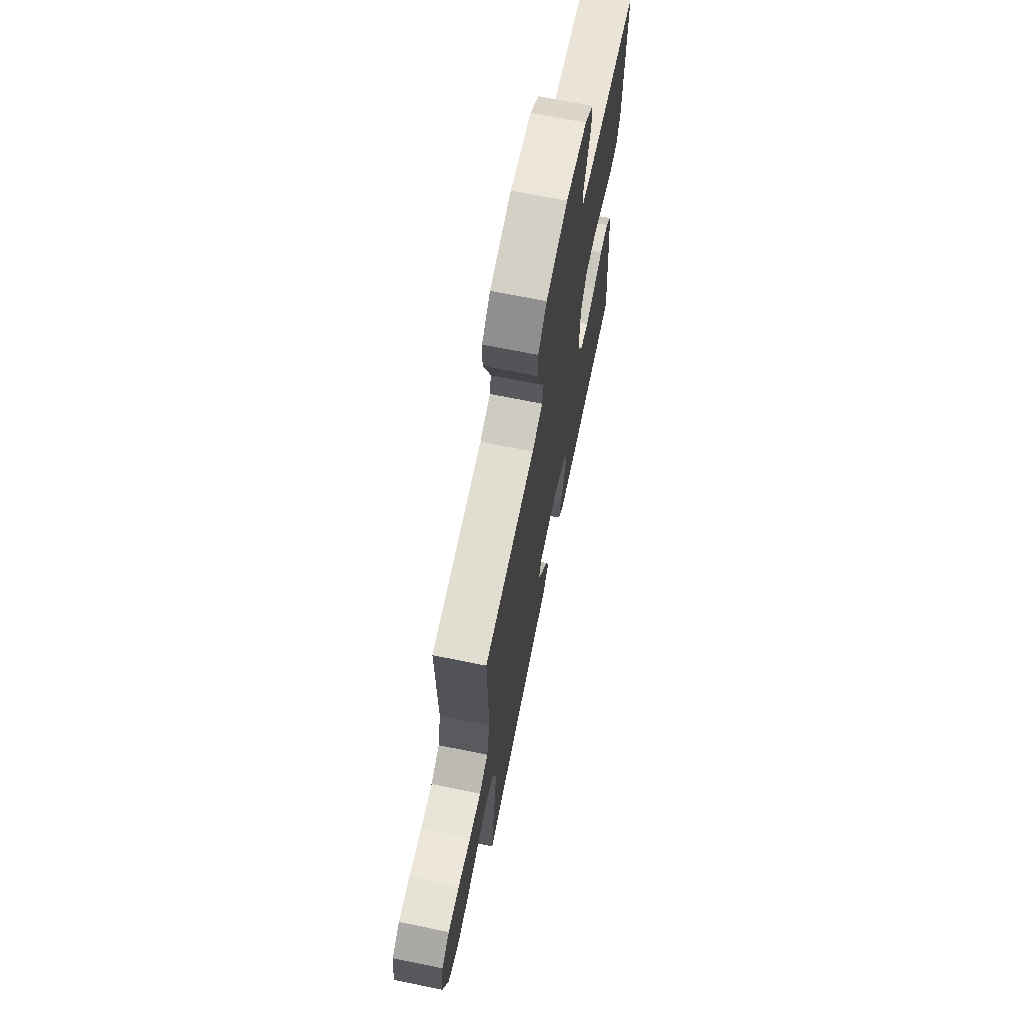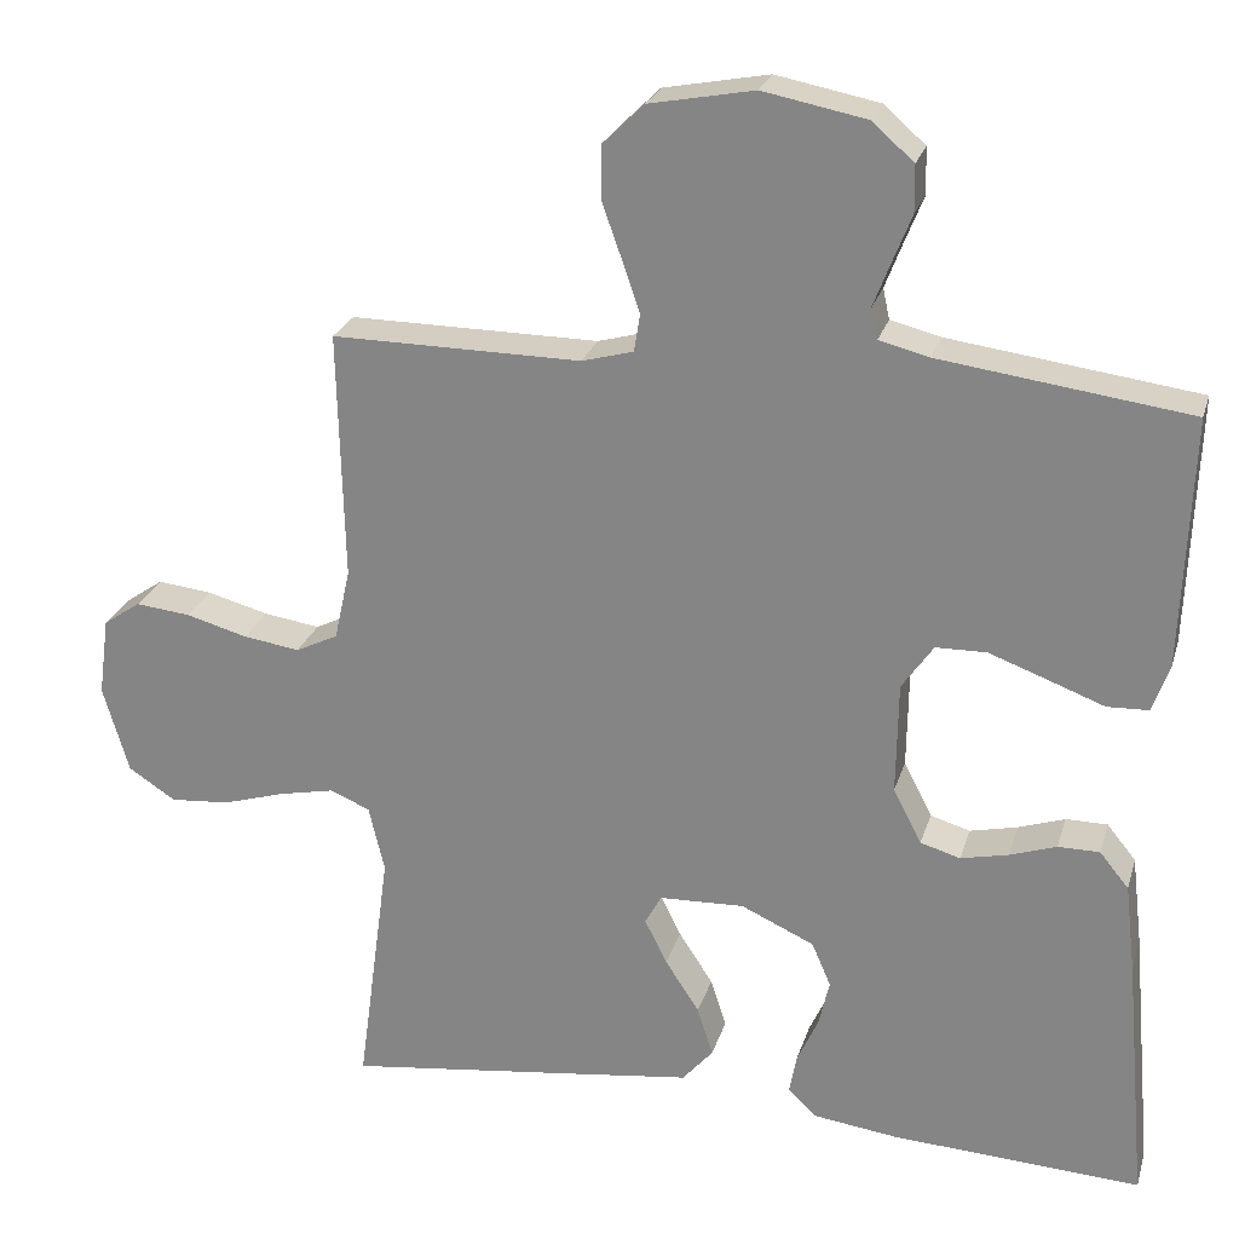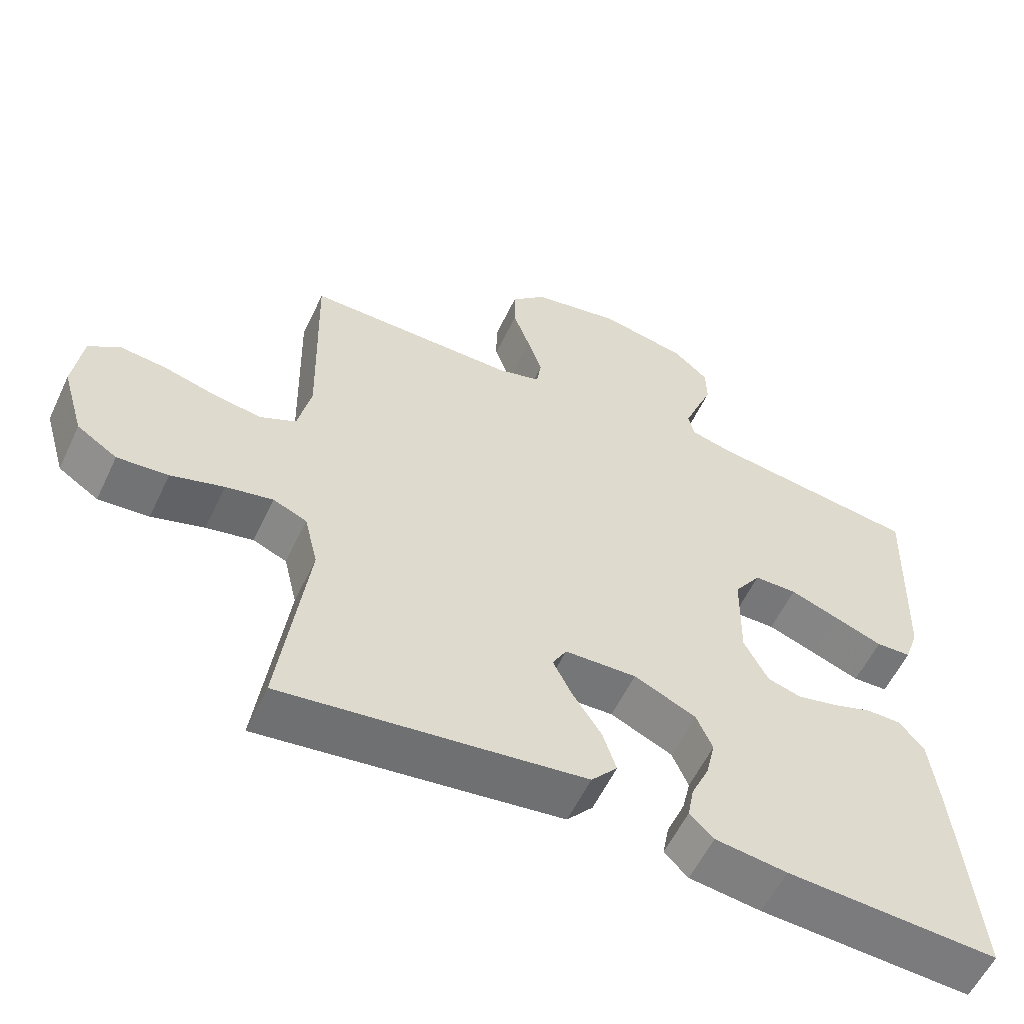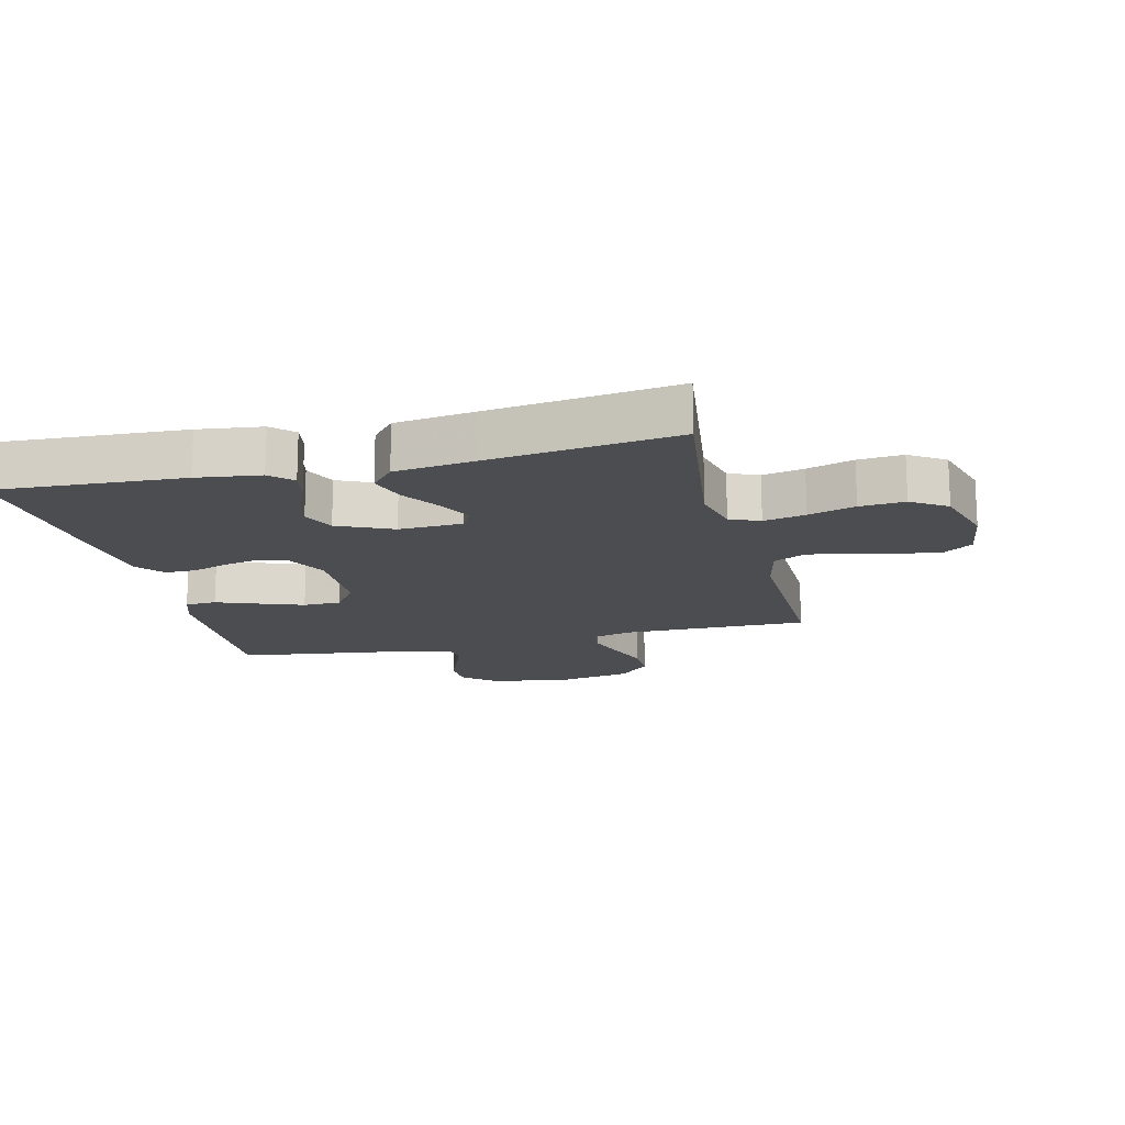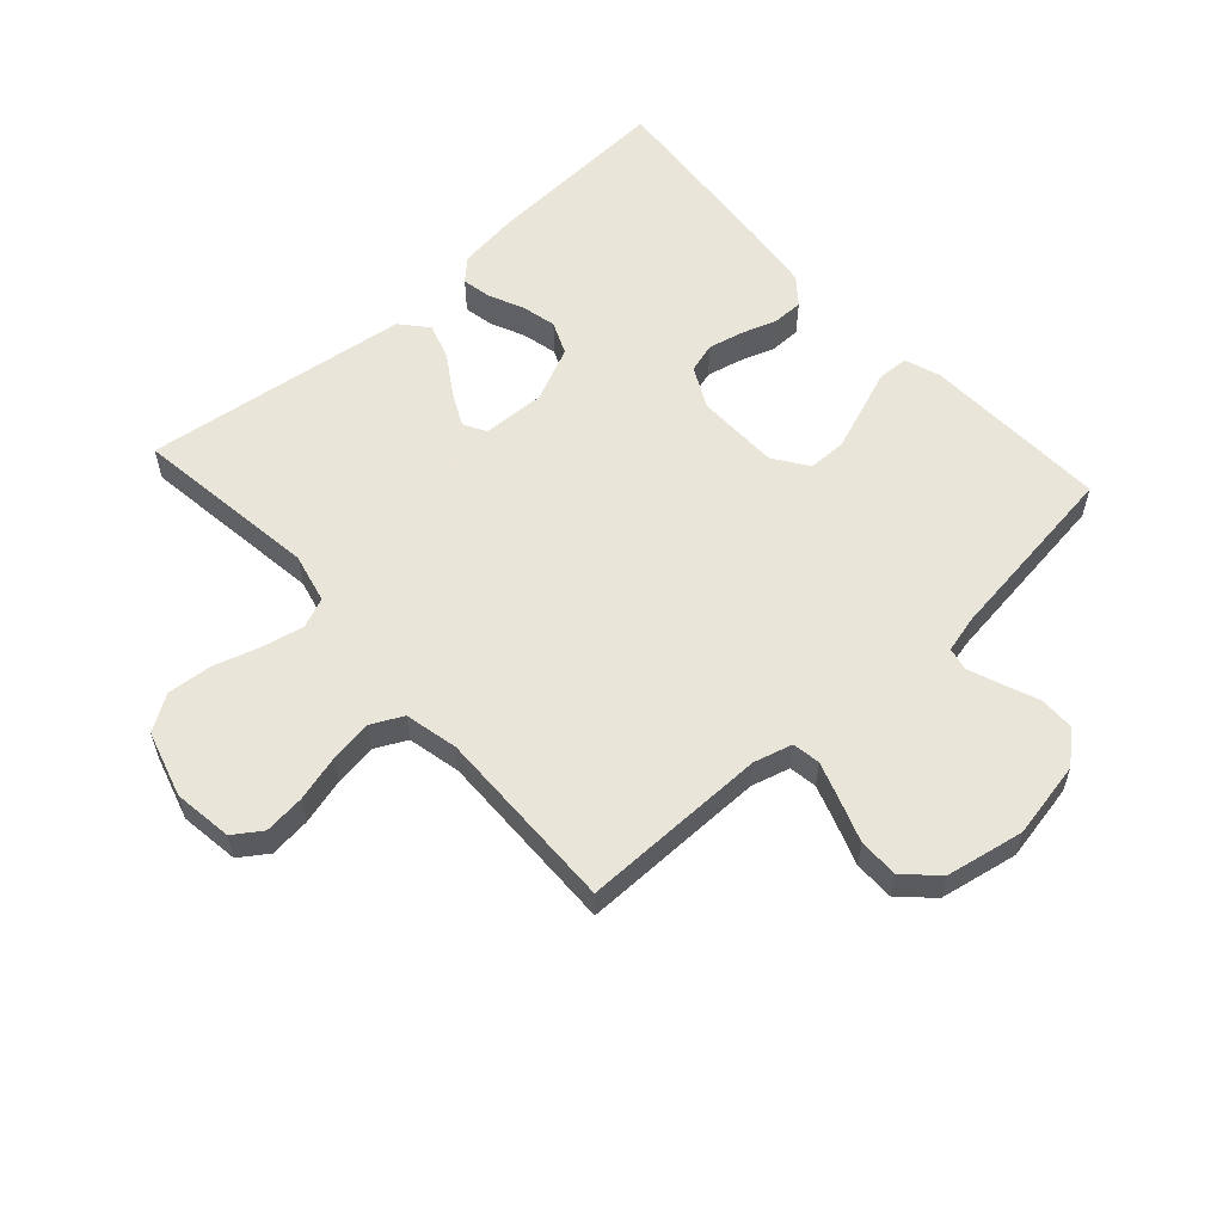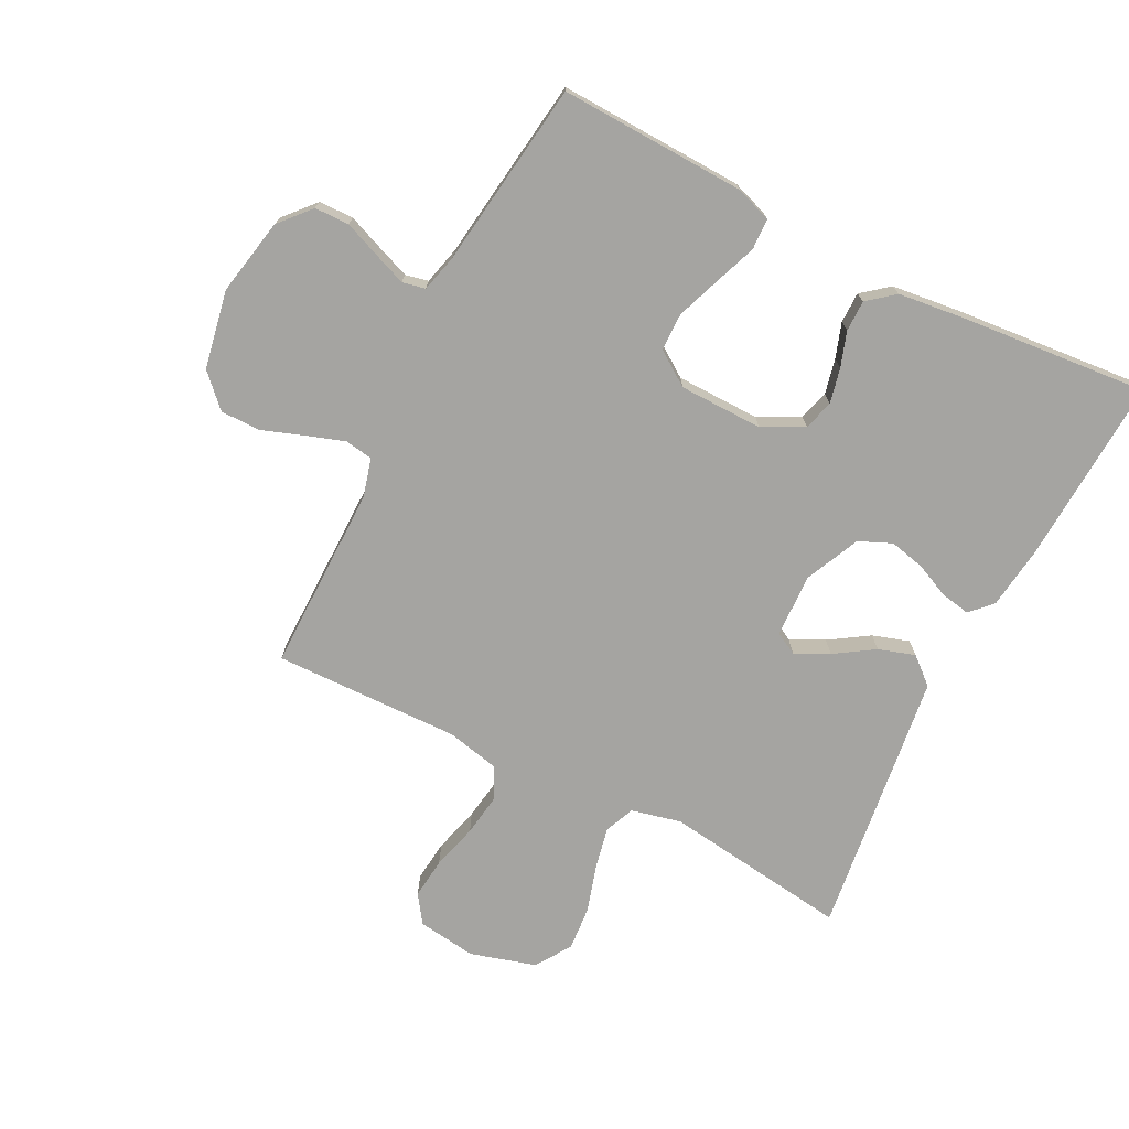
<metadata>
{"format":"obj","ext":"obj","renderer":"f3d","projection":"perspective","resolution":1024,"background":"white","views":[{"elev":69.3,"azim":-78.5,"up":"+Z"},{"elev":24.7,"azim":15.3,"up":"+Z"},{"elev":-57.6,"azim":-25.2,"up":"+Z"},{"elev":-16.0,"azim":-166.3,"up":"+Y"},{"elev":57.7,"azim":-42.1,"up":"+Y"},{"elev":-73.3,"azim":63.0,"up":"+Y"}]}
</metadata>
<code>
v 0.5 0.07 0.5
v 0.489 0.07 0.2
v 0.469 0.07 0.142
v 0.419 0.07 0.14
v 0.352 0.07 0.165
v 0.281 0.07 0.191
v 0.22 0.07 0.19
v 0.182 0.07 0.135
v 0.18 0.07 0
v 0.214 0.07 -0.066
v 0.262 0.07 -0.08
v 0.319 0.07 -0.067
v 0.375 0.07 -0.048
v 0.425 0.07 -0.048
v 0.46 0.07 -0.091
v 0.473 0.07 -0.2
v 0.5 0.07 -0.5
v 0.2 0.07 -0.484
v 0.098 0.07 -0.471
v 0.064 0.07 -0.438
v 0.073 0.07 -0.39
v 0.098 0.07 -0.335
v 0.111 0.07 -0.278
v 0.088 0.07 -0.225
v 0 0.07 -0.185
v -0.102 0.07 -0.189
v -0.122 0.07 -0.225
v -0.095 0.07 -0.279
v -0.054 0.07 -0.342
v -0.035 0.07 -0.401
v -0.072 0.07 -0.444
v -0.2 0.07 -0.461
v -0.5 0.07 -0.5
v -0.46 0.07 -0.2
v -0.479 0.07 -0.12
v -0.527 0.07 -0.1
v -0.594 0.07 -0.114
v -0.669 0.07 -0.137
v -0.741 0.07 -0.143
v -0.798 0.07 -0.106
v -0.829 0.07 0
v -0.816 0.07 0.095
v -0.771 0.07 0.126
v -0.705 0.07 0.119
v -0.631 0.07 0.099
v -0.563 0.07 0.089
v -0.512 0.07 0.114
v -0.493 0.07 0.2
v -0.5 0.07 0.5
v -0.2 0.07 0.498
v -0.138 0.07 0.515
v -0.131 0.07 0.56
v -0.152 0.07 0.622
v -0.176 0.07 0.689
v -0.176 0.07 0.753
v -0.126 0.07 0.802
v 0 0.07 0.826
v 0.124 0.07 0.802
v 0.174 0.07 0.758
v 0.175 0.07 0.702
v 0.152 0.07 0.644
v 0.132 0.07 0.592
v 0.14 0.07 0.555
v 0.2 0.07 0.54
v 0.5 0 0.5
v 0.489 0 0.2
v 0.469 0 0.142
v 0.419 0 0.14
v 0.352 0 0.165
v 0.281 0 0.191
v 0.22 0 0.19
v 0.182 0 0.135
v 0.18 0 0
v 0.214 0 -0.066
v 0.262 0 -0.08
v 0.319 0 -0.067
v 0.375 0 -0.048
v 0.425 0 -0.048
v 0.46 0 -0.091
v 0.473 0 -0.2
v 0.5 0 -0.5
v 0.2 0 -0.484
v 0.098 0 -0.471
v 0.064 0 -0.438
v 0.073 0 -0.39
v 0.098 0 -0.335
v 0.111 0 -0.278
v 0.088 0 -0.225
v 0 0 -0.185
v -0.102 0 -0.189
v -0.122 0 -0.225
v -0.095 0 -0.279
v -0.054 0 -0.342
v -0.035 0 -0.401
v -0.072 0 -0.444
v -0.2 0 -0.461
v -0.5 0 -0.5
v -0.46 0 -0.2
v -0.479 0 -0.12
v -0.527 0 -0.1
v -0.594 0 -0.114
v -0.669 0 -0.137
v -0.741 0 -0.143
v -0.798 0 -0.106
v -0.829 0 0
v -0.816 0 0.095
v -0.771 0 0.126
v -0.705 0 0.119
v -0.631 0 0.099
v -0.563 0 0.089
v -0.512 0 0.114
v -0.493 0 0.2
v -0.5 0 0.5
v -0.2 0 0.498
v -0.138 0 0.515
v -0.131 0 0.56
v -0.152 0 0.622
v -0.176 0 0.689
v -0.176 0 0.753
v -0.126 0 0.802
v 0 0 0.826
v 0.124 0 0.802
v 0.174 0 0.758
v 0.175 0 0.702
v 0.152 0 0.644
v 0.132 0 0.592
v 0.14 0 0.555
v 0.2 0 0.54
f 58 59 60 61
f 58 61 62
f 57 58 62
f 56 57 62 63
f 53 54 55 56
f 52 53 56 63
f 48 49 50
f 47 48 50 51
f 42 43 44 45
f 42 45 46
f 41 42 46
f 40 41 46
f 37 38 39 40
f 36 37 40 46
f 35 36 46 47
f 31 32 33 34
f 28 29 30 31
f 27 28 31 34
f 26 27 34 35
f 19 20 21 22
f 19 22 23
f 18 19 23
f 17 18 23
f 16 17 23 24
f 12 13 14 15
f 11 12 15 16
f 10 11 16 24
f 2 3 4 5
f 64 1 2 5
f 64 5 6
f 51 52 63 64
f 51 64 6 7
f 47 51 7 8
f 25 26 35 47
f 25 47 8 9
f 9 10 24 25
f 125 124 123 122
f 126 125 122
f 126 122 121
f 127 126 121 120
f 120 119 118 117
f 127 120 117 116
f 114 113 112
f 115 114 112 111
f 109 108 107 106
f 110 109 106
f 110 106 105
f 110 105 104
f 104 103 102 101
f 110 104 101 100
f 111 110 100 99
f 98 97 96 95
f 95 94 93 92
f 98 95 92 91
f 99 98 91 90
f 86 85 84 83
f 87 86 83
f 87 83 82
f 87 82 81
f 88 87 81 80
f 79 78 77 76
f 80 79 76 75
f 88 80 75 74
f 69 68 67 66
f 69 66 65 128
f 70 69 128
f 128 127 116 115
f 71 70 128 115
f 72 71 115 111
f 111 99 90 89
f 73 72 111 89
f 89 88 74 73
f 1 65 66 2
f 2 66 67 3
f 3 67 68 4
f 4 68 69 5
f 5 69 70 6
f 6 70 71 7
f 7 71 72 8
f 8 72 73 9
f 9 73 74 10
f 10 74 75 11
f 11 75 76 12
f 12 76 77 13
f 13 77 78 14
f 14 78 79 15
f 15 79 80 16
f 16 80 81 17
f 17 81 82 18
f 18 82 83 19
f 19 83 84 20
f 20 84 85 21
f 21 85 86 22
f 22 86 87 23
f 23 87 88 24
f 24 88 89 25
f 25 89 90 26
f 26 90 91 27
f 27 91 92 28
f 28 92 93 29
f 29 93 94 30
f 30 94 95 31
f 31 95 96 32
f 32 96 97 33
f 33 97 98 34
f 34 98 99 35
f 35 99 100 36
f 36 100 101 37
f 37 101 102 38
f 38 102 103 39
f 39 103 104 40
f 40 104 105 41
f 41 105 106 42
f 42 106 107 43
f 43 107 108 44
f 44 108 109 45
f 45 109 110 46
f 46 110 111 47
f 47 111 112 48
f 48 112 113 49
f 49 113 114 50
f 50 114 115 51
f 51 115 116 52
f 52 116 117 53
f 53 117 118 54
f 54 118 119 55
f 55 119 120 56
f 56 120 121 57
f 57 121 122 58
f 58 122 123 59
f 59 123 124 60
f 60 124 125 61
f 61 125 126 62
f 62 126 127 63
f 63 127 128 64
f 64 128 65 1

</code>
